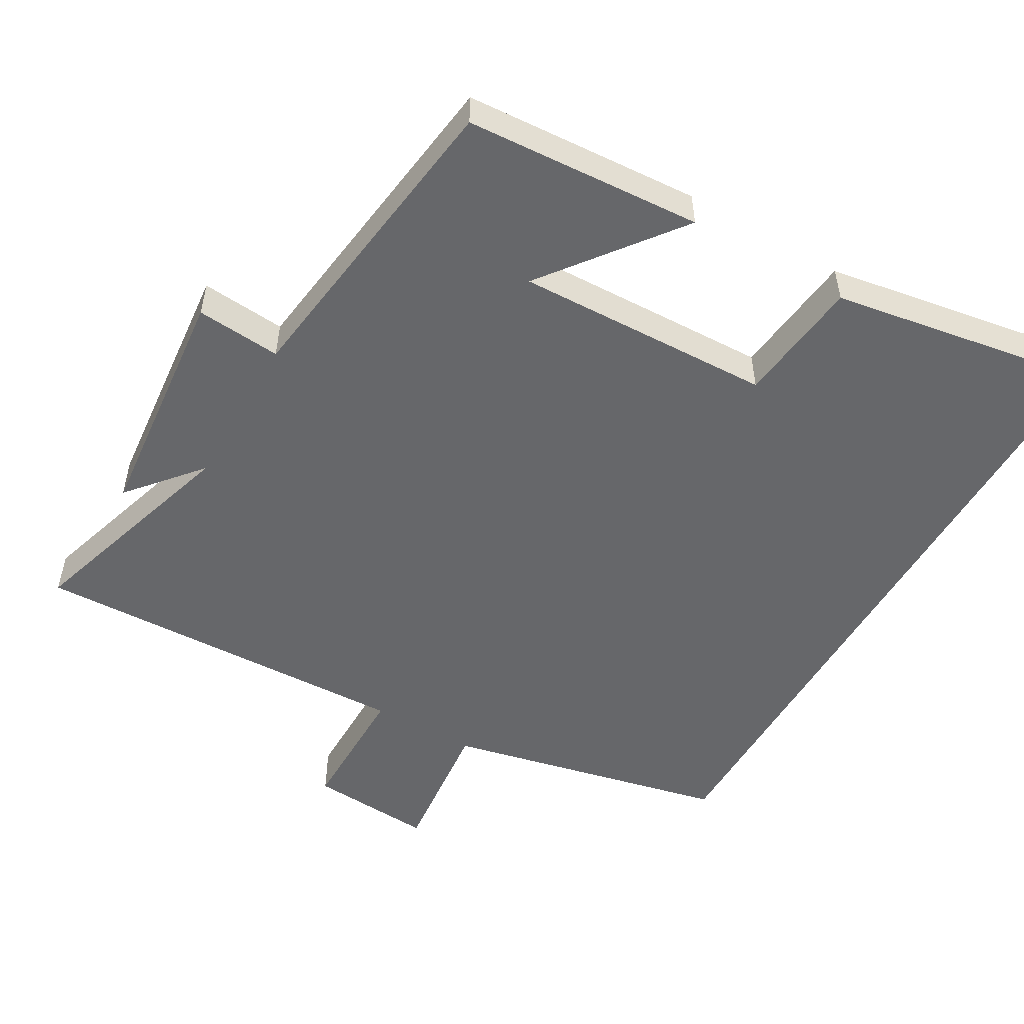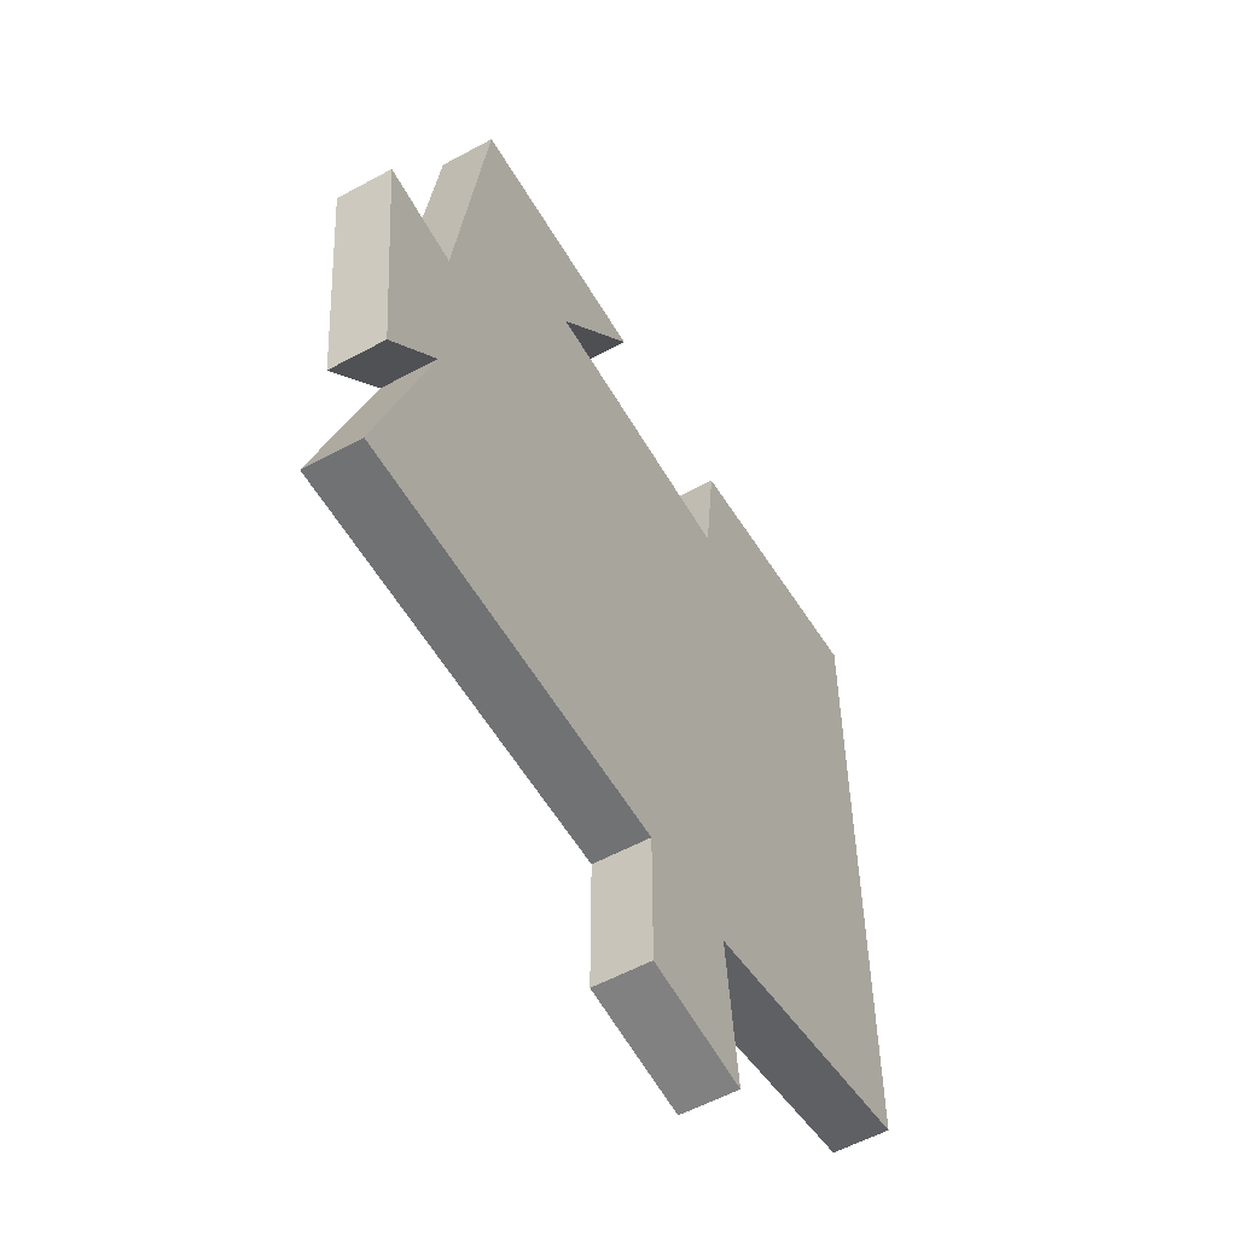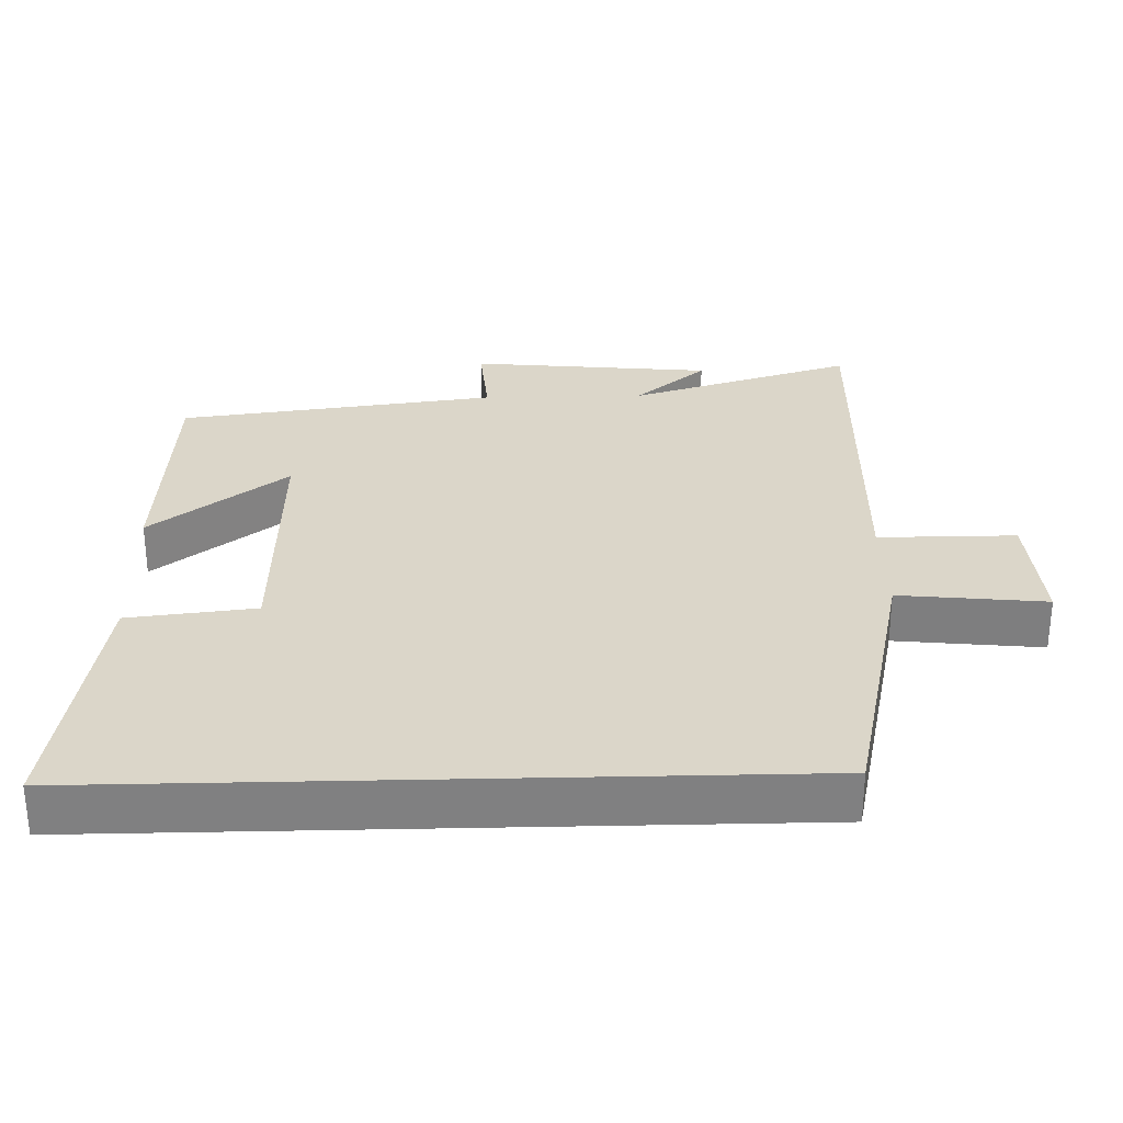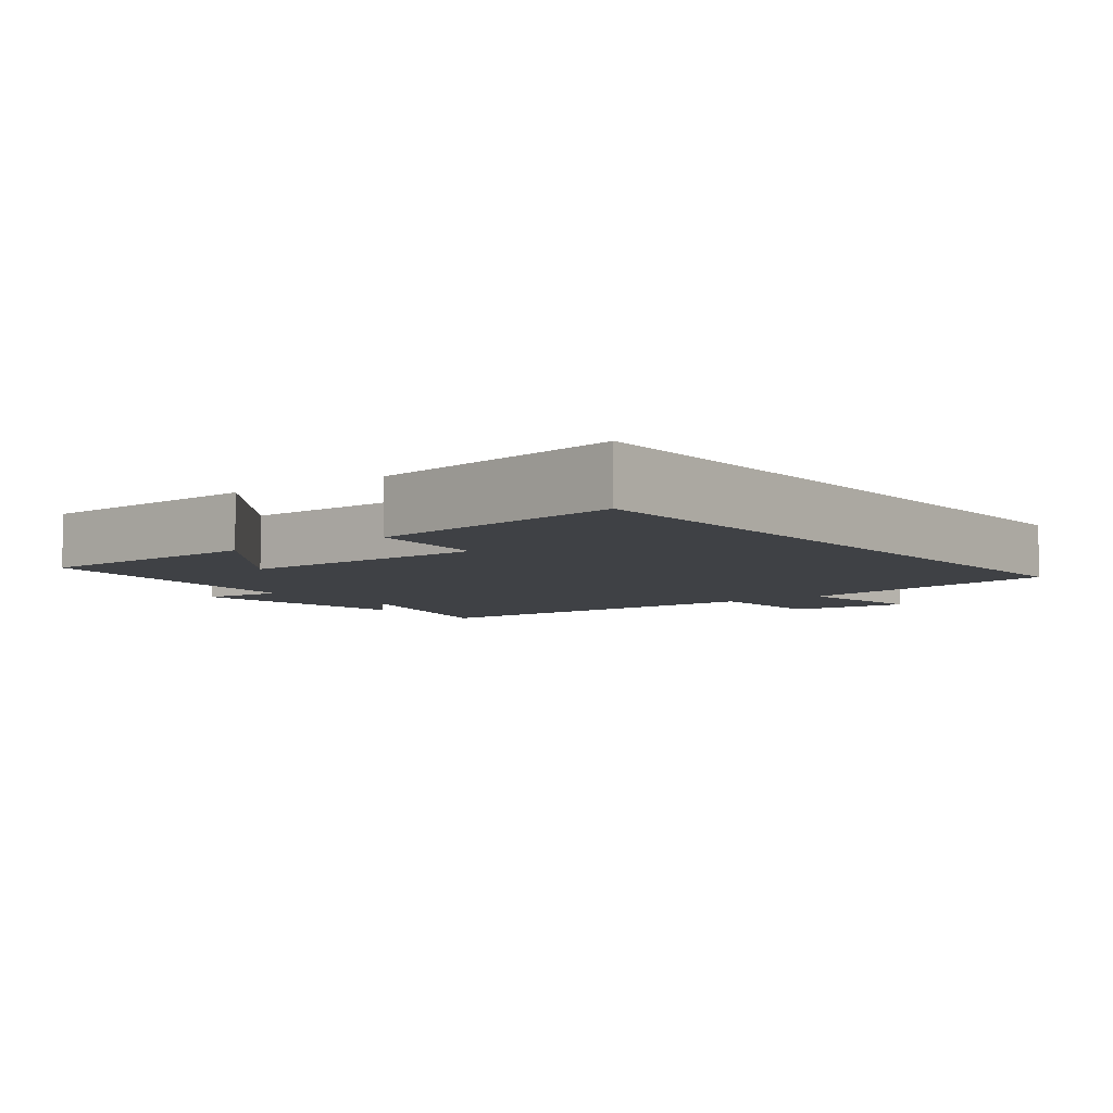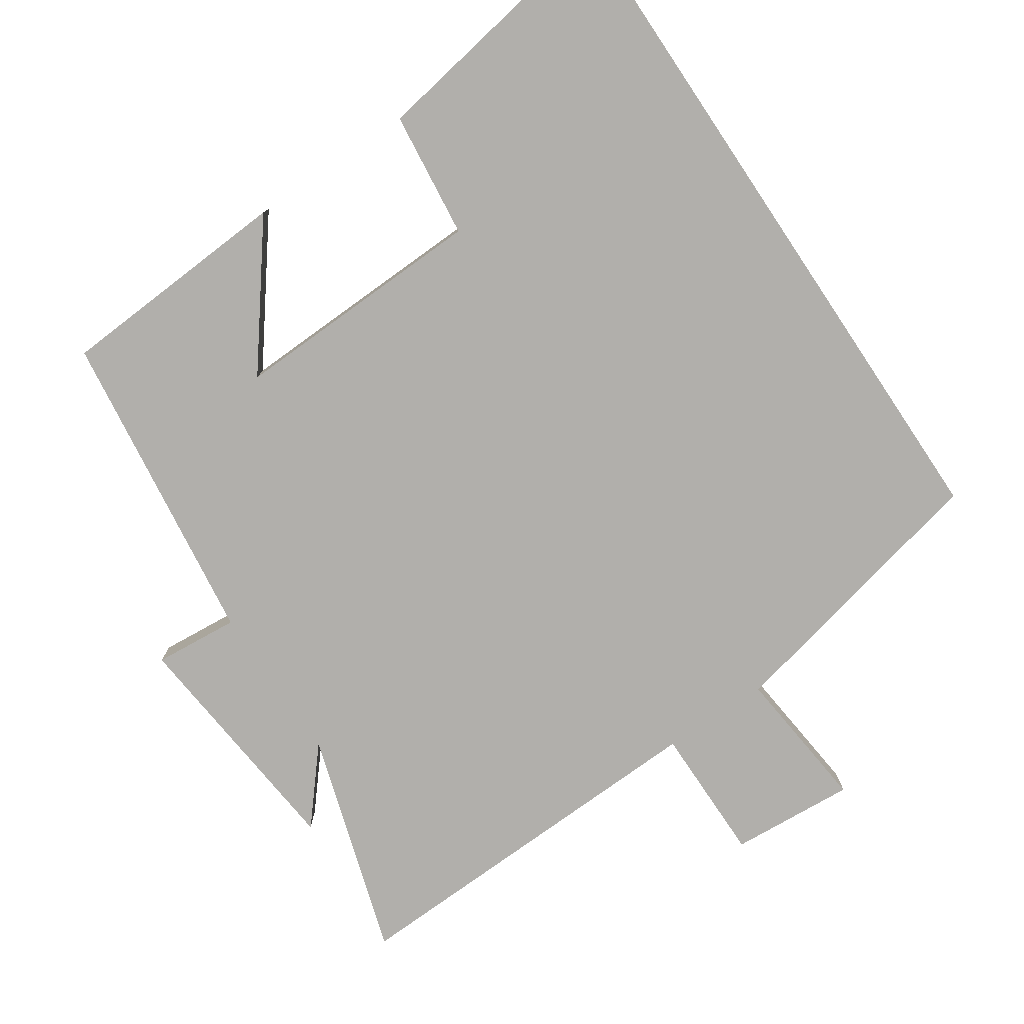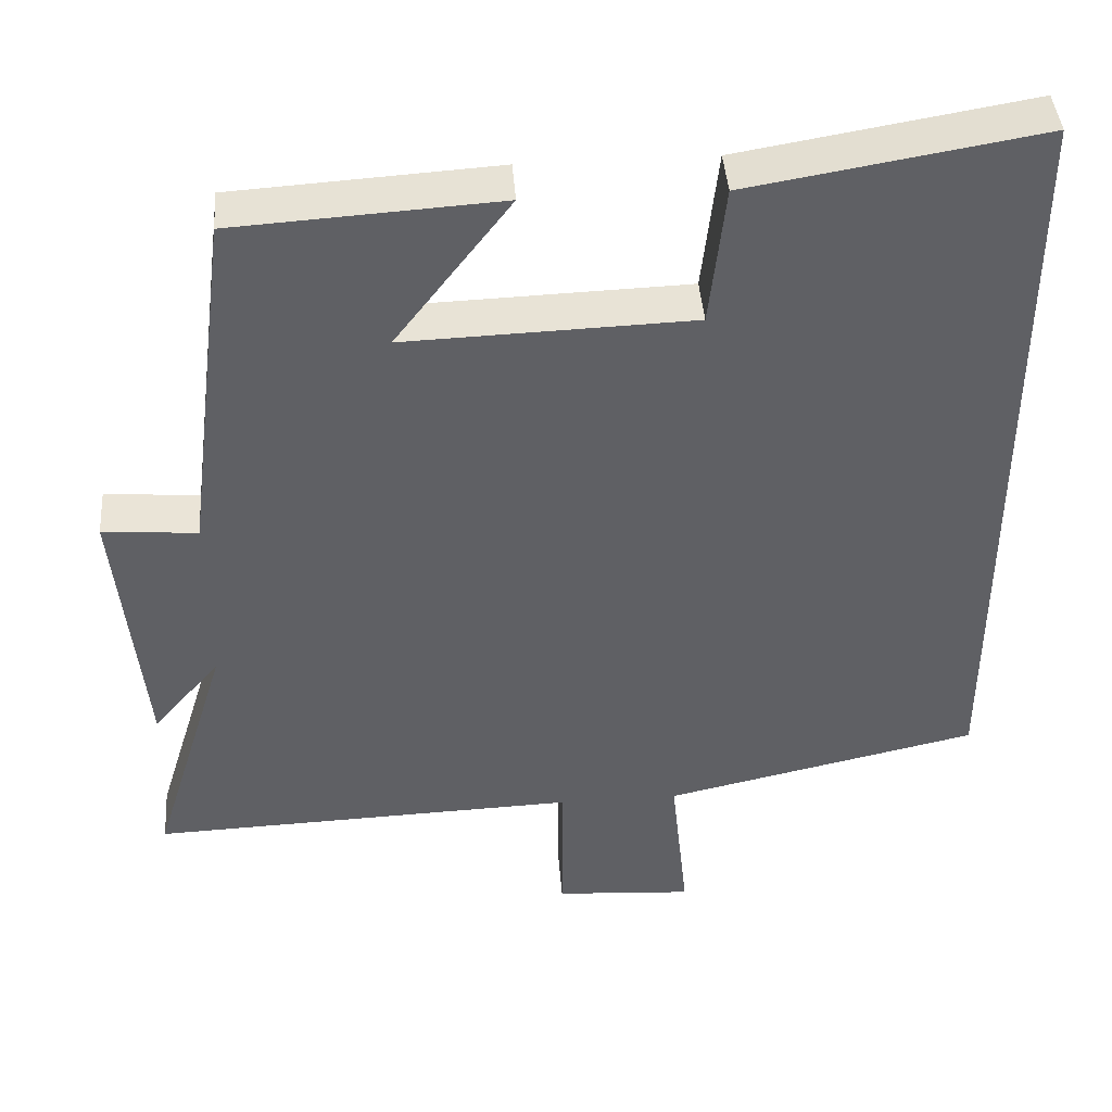
<metadata>
{"format":"obj","ext":"obj","renderer":"f3d","projection":"perspective","resolution":1024,"background":"white","views":[{"elev":-52.1,"azim":-30.0,"up":"+Y"},{"elev":-57.2,"azim":-60.6,"up":"+Z"},{"elev":30.0,"azim":88.5,"up":"+Y"},{"elev":-5.7,"azim":37.5,"up":"+Y"},{"elev":-78.1,"azim":33.9,"up":"+Y"},{"elev":42.7,"azim":-4.3,"up":"+Z"}]}
</metadata>
<code>
v -0.442 0.07 0.479
v -0.107 0.07 0.5
v -0.253 0.07 0.309
v 0.111 0.07 0.321
v 0.131 0.07 0.5
v 0.5 0.07 0.562
v 0.5 0.07 -0.41
v 0.1 0.07 -0.5
v 0.122 0.07 -0.706
v -0.054 0.07 -0.694
v -0.054 0.07 -0.5
v -0.598 0.07 -0.519
v -0.5 0.07 -0.201
v -0.586 0.07 -0.303
v -0.62 0.07 0.039
v -0.5 0.07 0.029
v -0.442 0 0.479
v -0.107 0 0.5
v -0.253 0 0.309
v 0.111 0 0.321
v 0.131 0 0.5
v 0.5 0 0.562
v 0.5 0 -0.41
v 0.1 0 -0.5
v 0.122 0 -0.706
v -0.054 0 -0.694
v -0.054 0 -0.5
v -0.598 0 -0.519
v -0.5 0 -0.201
v -0.586 0 -0.303
v -0.62 0 0.039
v -0.5 0 0.029
f 13 14 15 16
f 13 16 1
f 11 12 13
f 11 13 1
f 8 9 10 11
f 6 7 8
f 5 6 8
f 4 5 8
f 3 4 8 11
f 1 2 3
f 1 3 11
f 32 31 30 29
f 17 32 29
f 29 28 27
f 17 29 27
f 27 26 25 24
f 24 23 22
f 24 22 21
f 24 21 20
f 27 24 20 19
f 19 18 17
f 27 19 17
f 1 17 18 2
f 2 18 19 3
f 3 19 20 4
f 4 20 21 5
f 5 21 22 6
f 6 22 23 7
f 7 23 24 8
f 8 24 25 9
f 9 25 26 10
f 10 26 27 11
f 11 27 28 12
f 12 28 29 13
f 13 29 30 14
f 14 30 31 15
f 15 31 32 16
f 16 32 17 1

</code>
